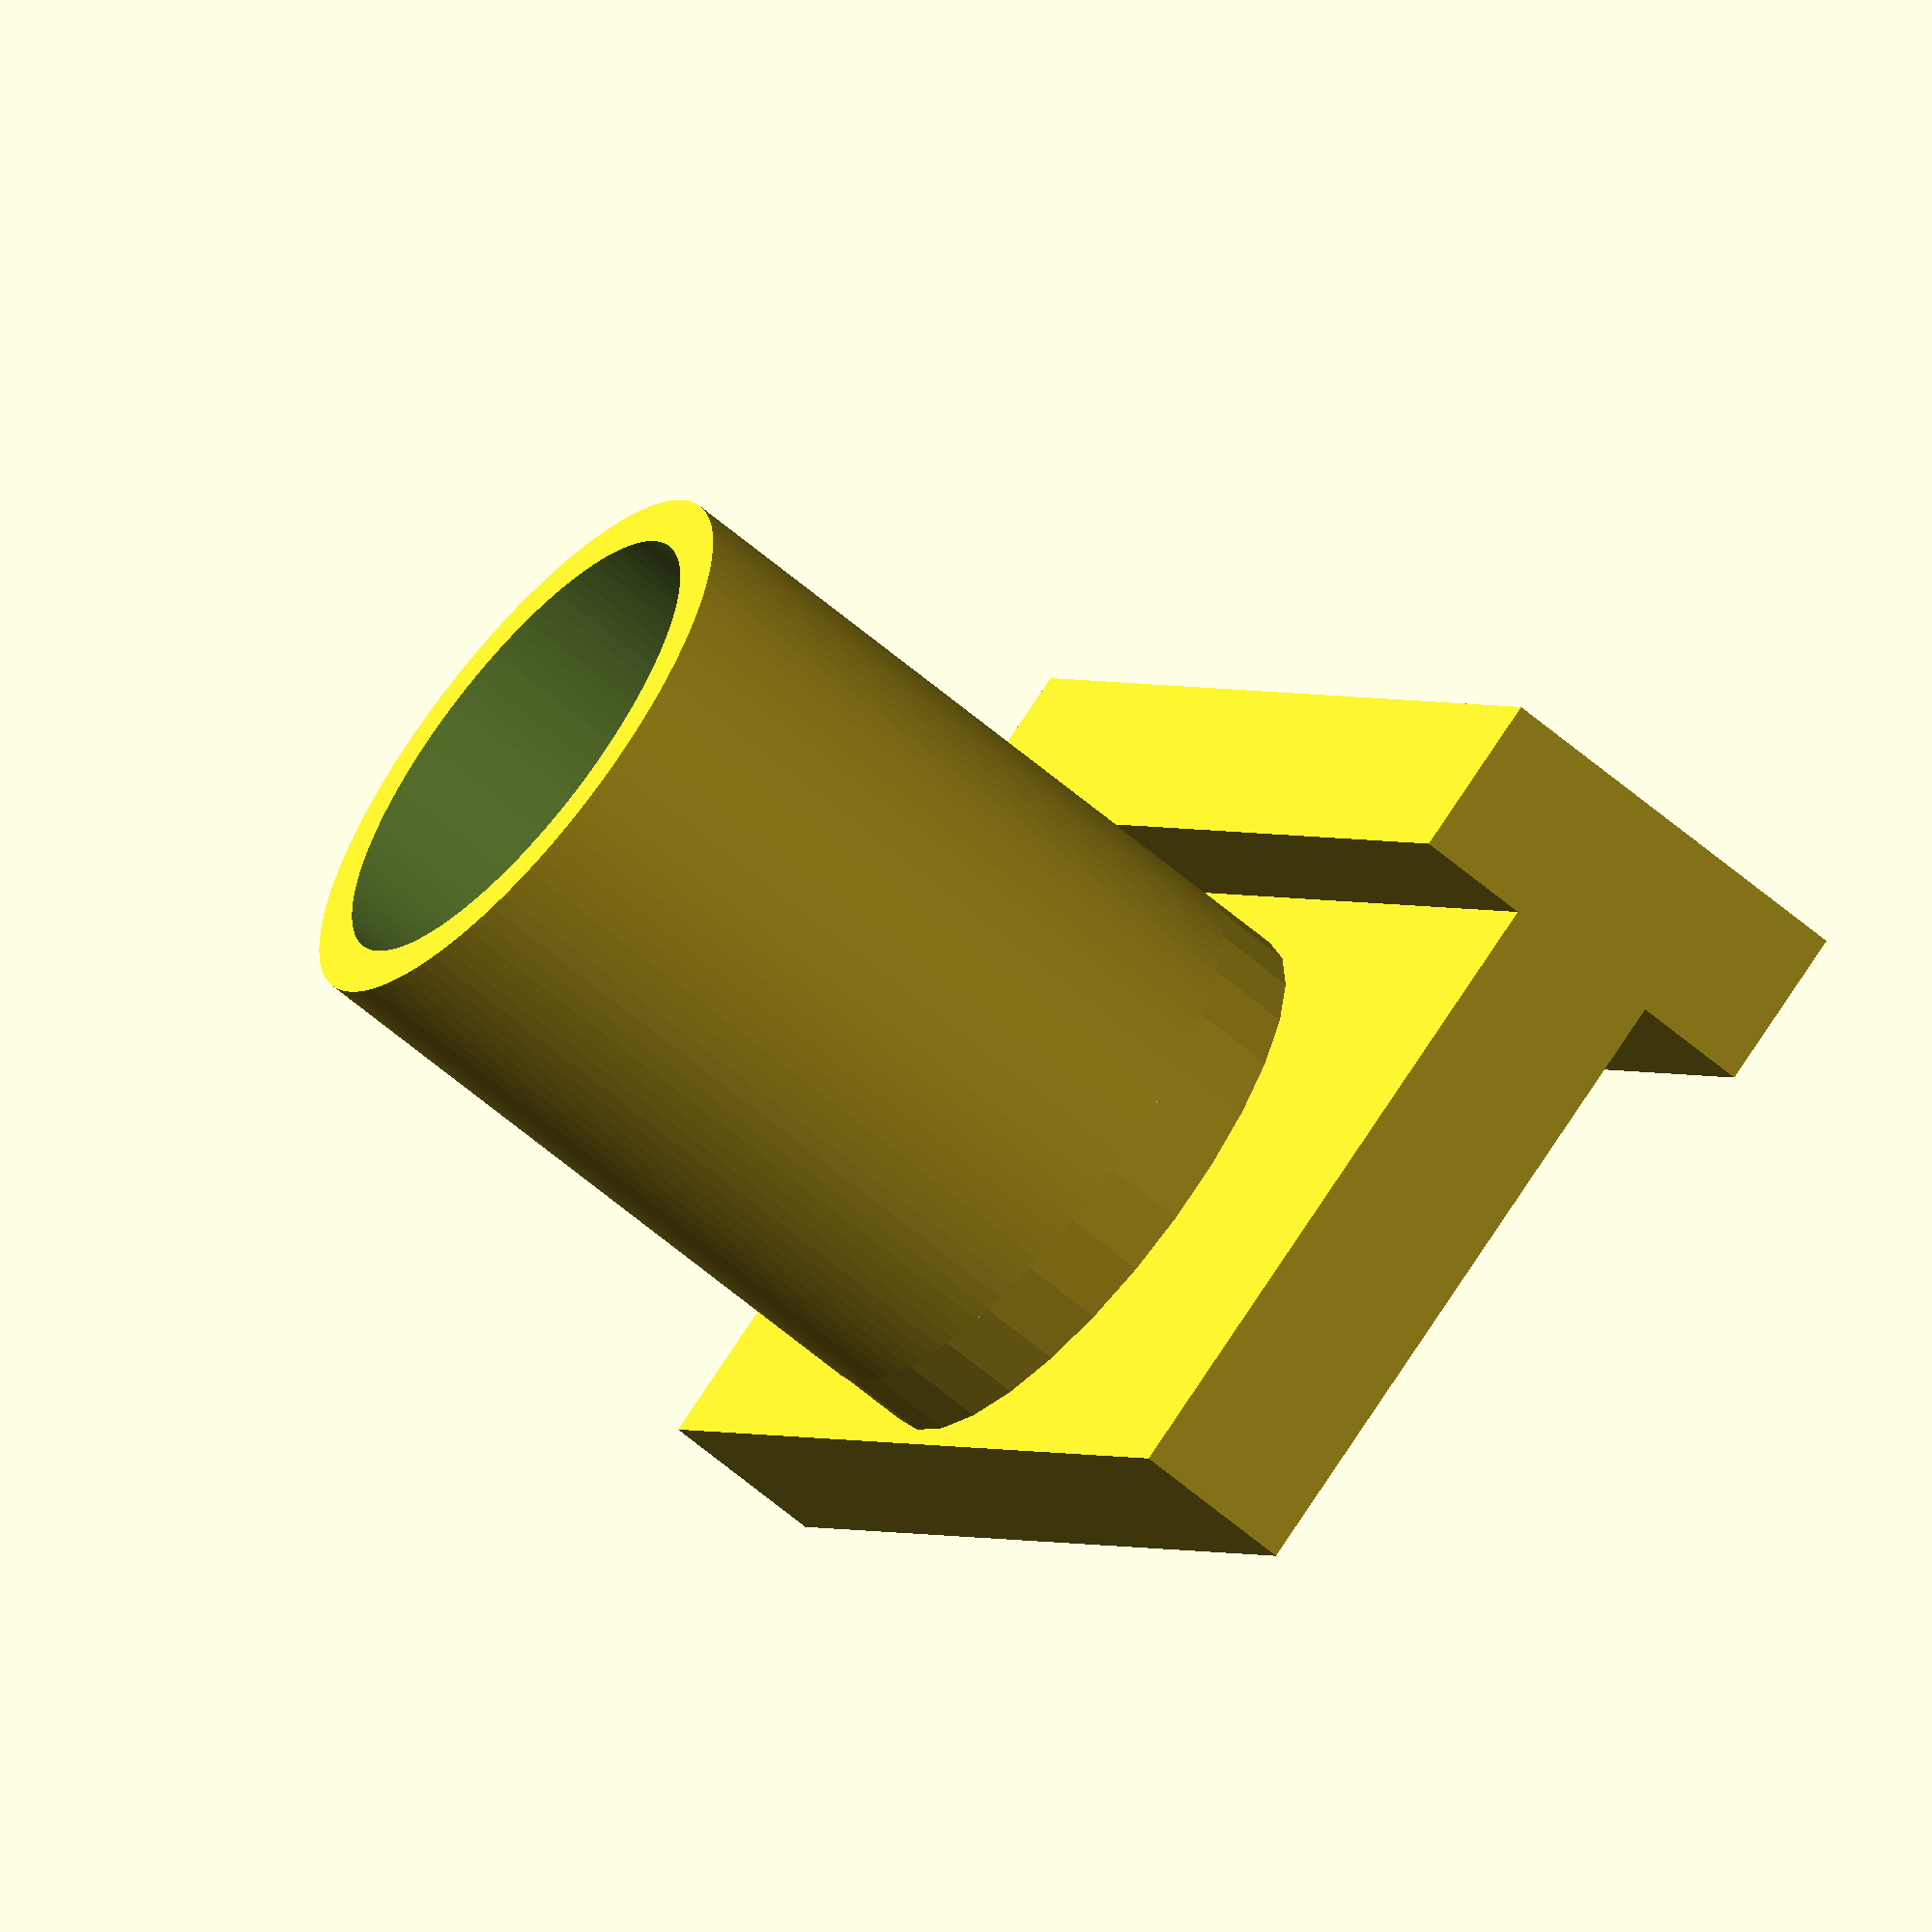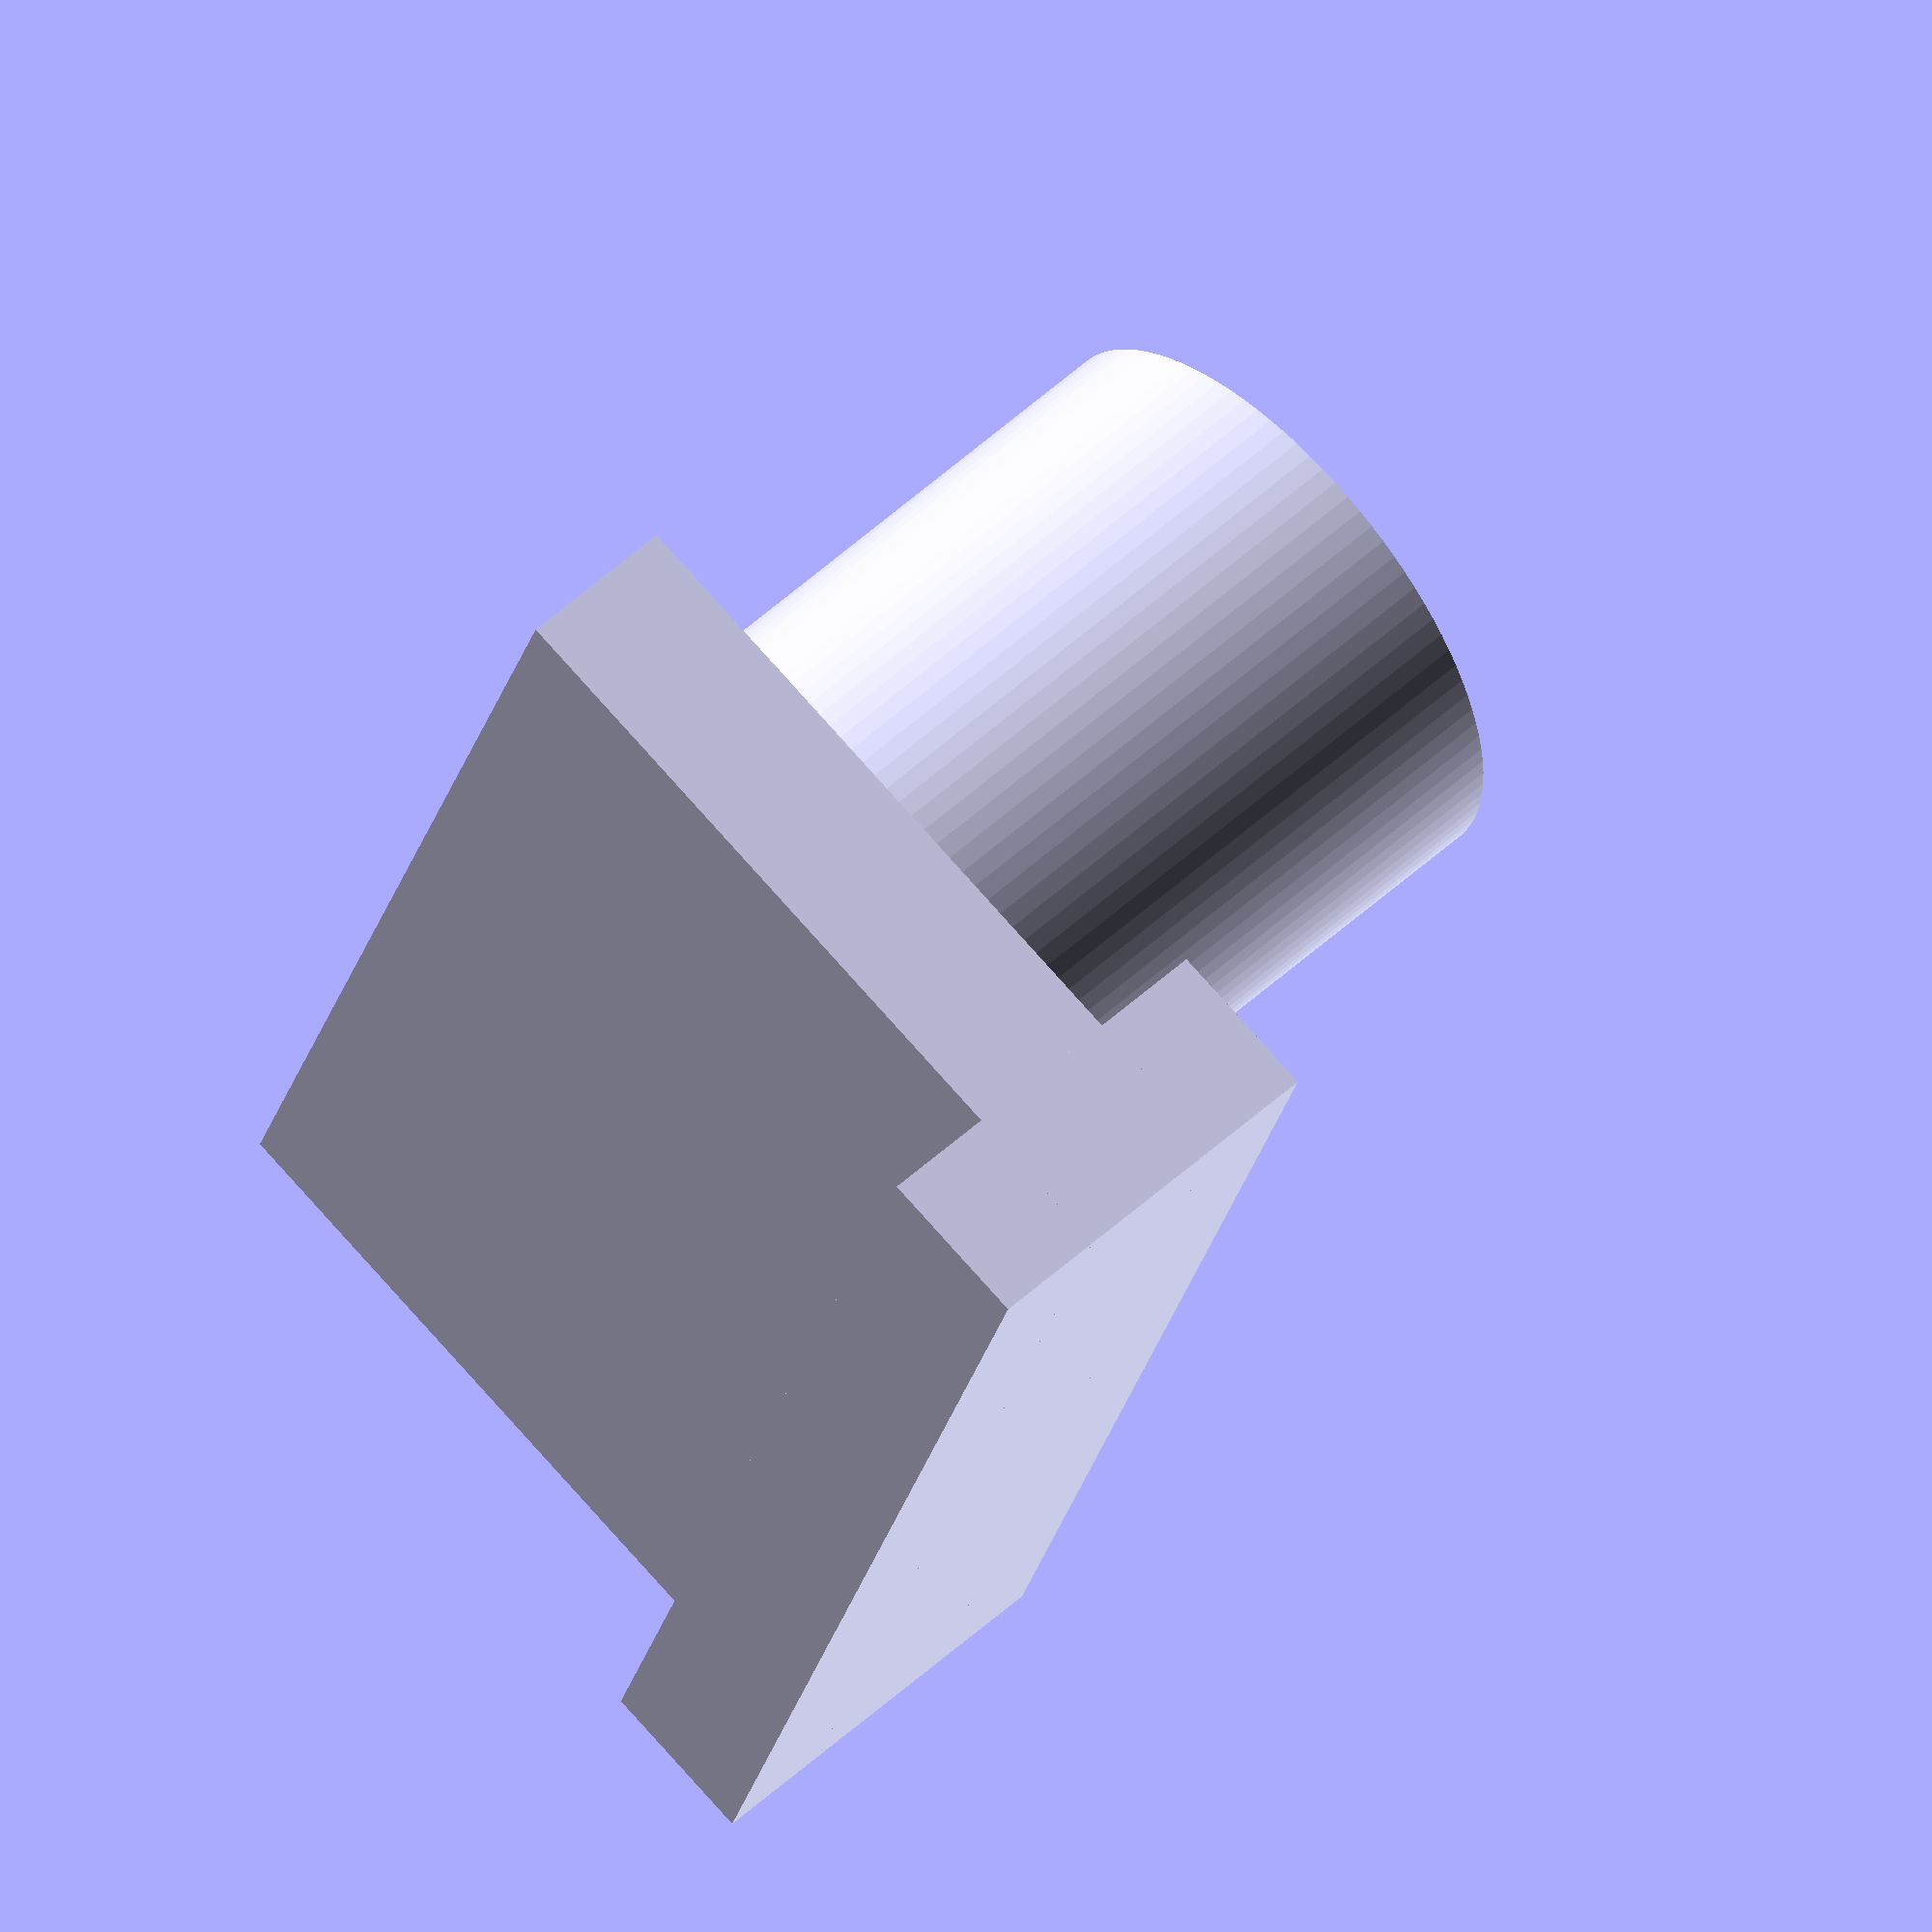
<openscad>
module rondelle (di, de, e)
{
  $fn=100;
  difference ()
  {
    cylinder (r=de/2, h=e);
    translate ([0,0,-1]) cylinder (r=di/2, h=e+2);
  }
}


_ep=5  ;
_ray = 7.5 ;



/* Tenon */
rotate ([90,0,0]) {
cube ( [ 40, 12 , 5], true ) ;
translate ( [0,0,-10]) {
    cube ([40 , 5 , 25] , true ) ; }

}
/*  Attache tube */
translate ([0,13,0]) {
    cylinder (h=_ep, r = 9) ;
        translate ( [0 , 0 , _ep  ] ) {
        rondelle ( 15 , 18 , 20 ) ;
    }

}
</openscad>
<views>
elev=242.9 azim=57.5 roll=130.7 proj=o view=wireframe
elev=125.6 azim=252.8 roll=314.0 proj=o view=solid
</views>
